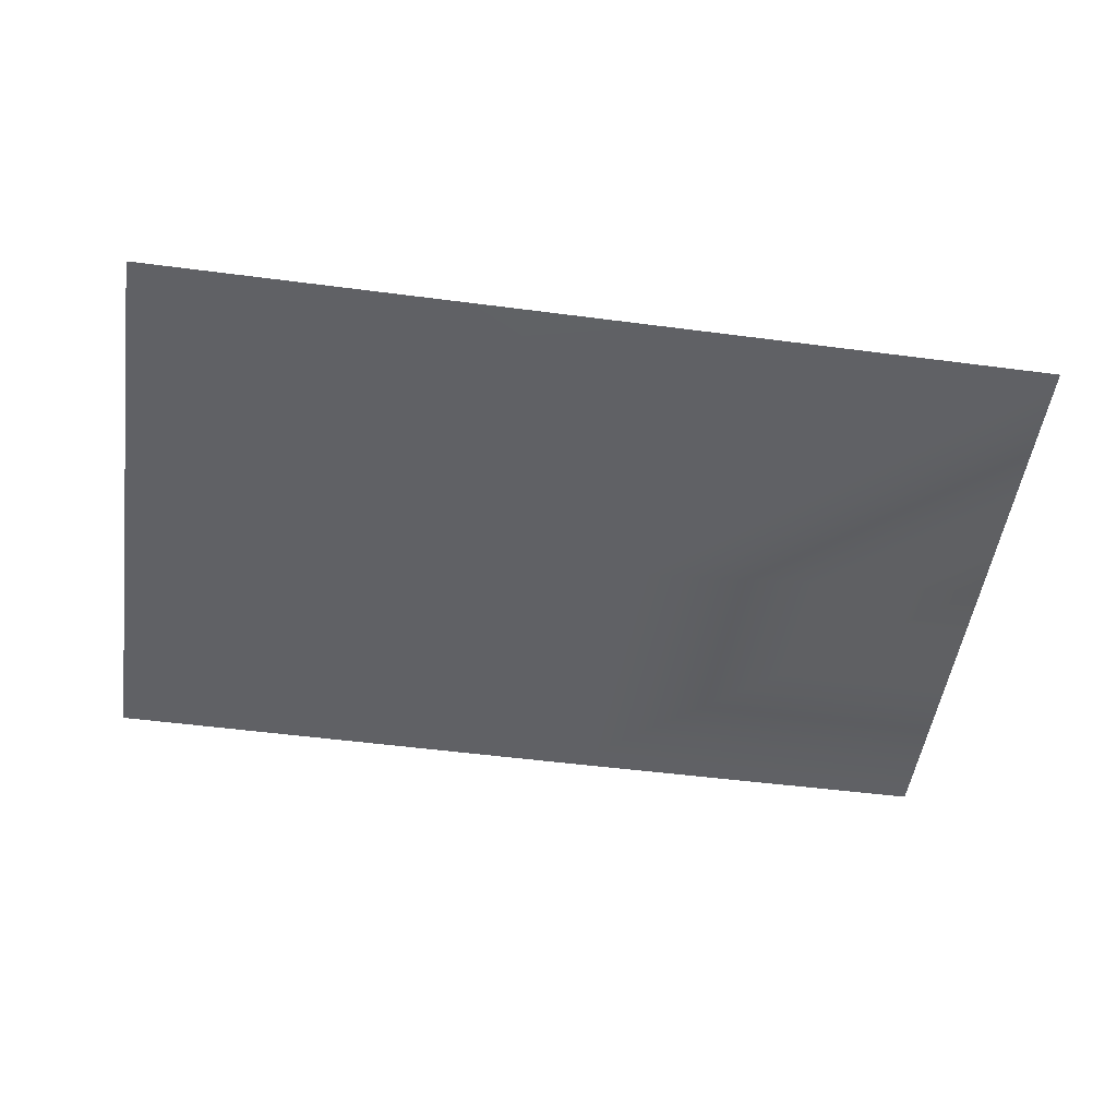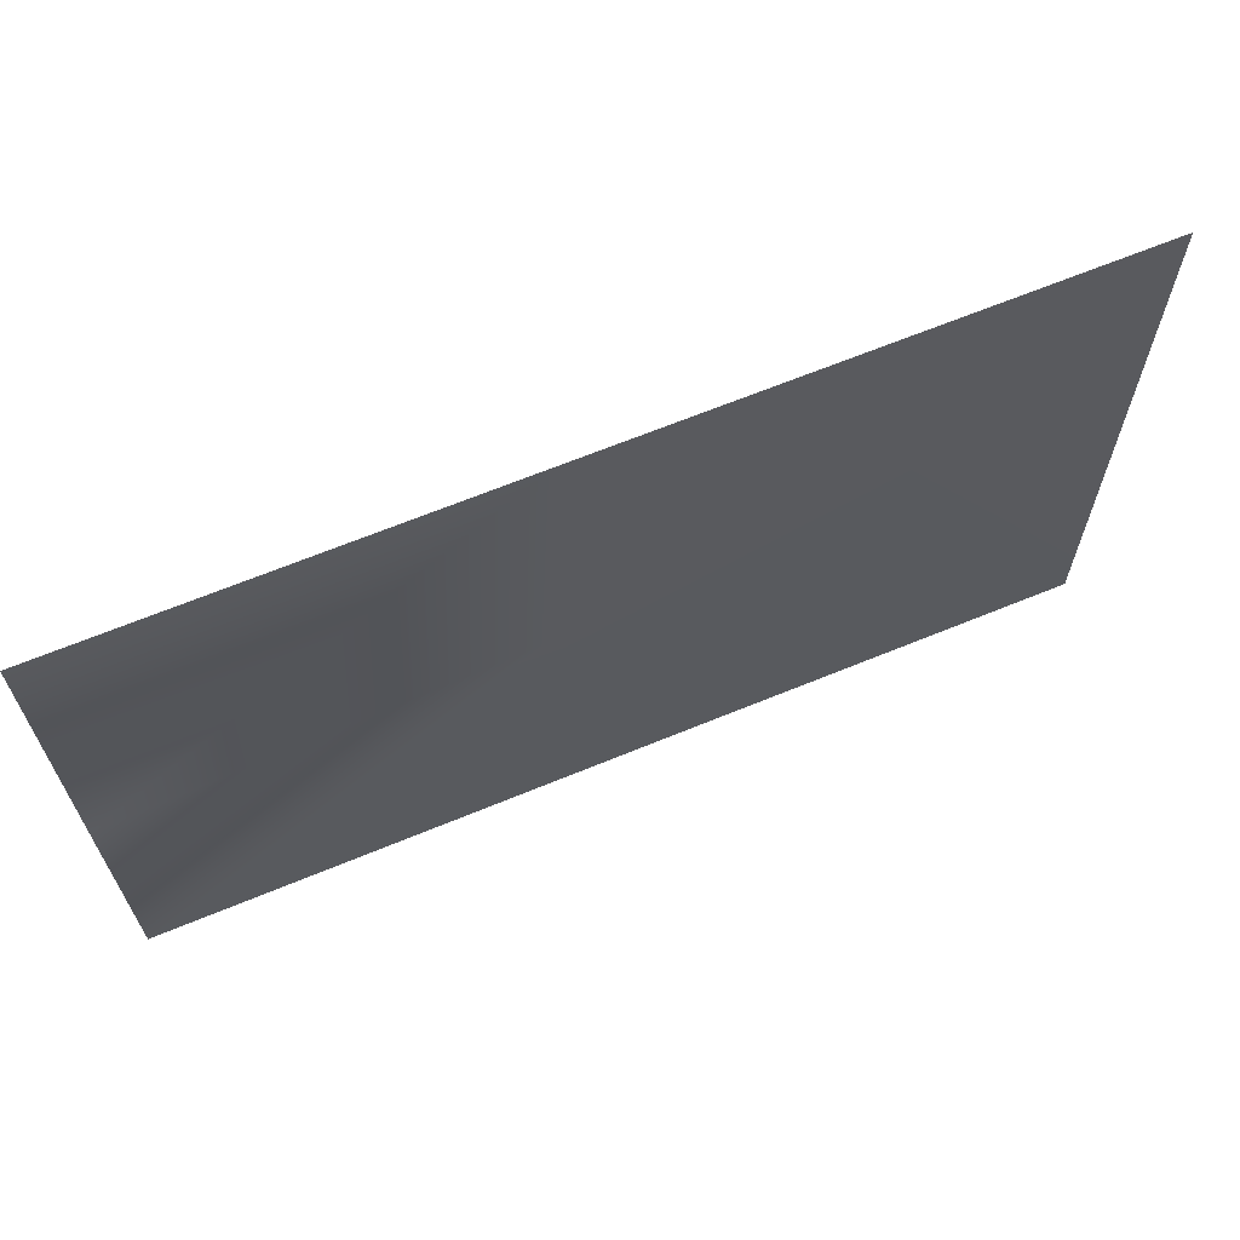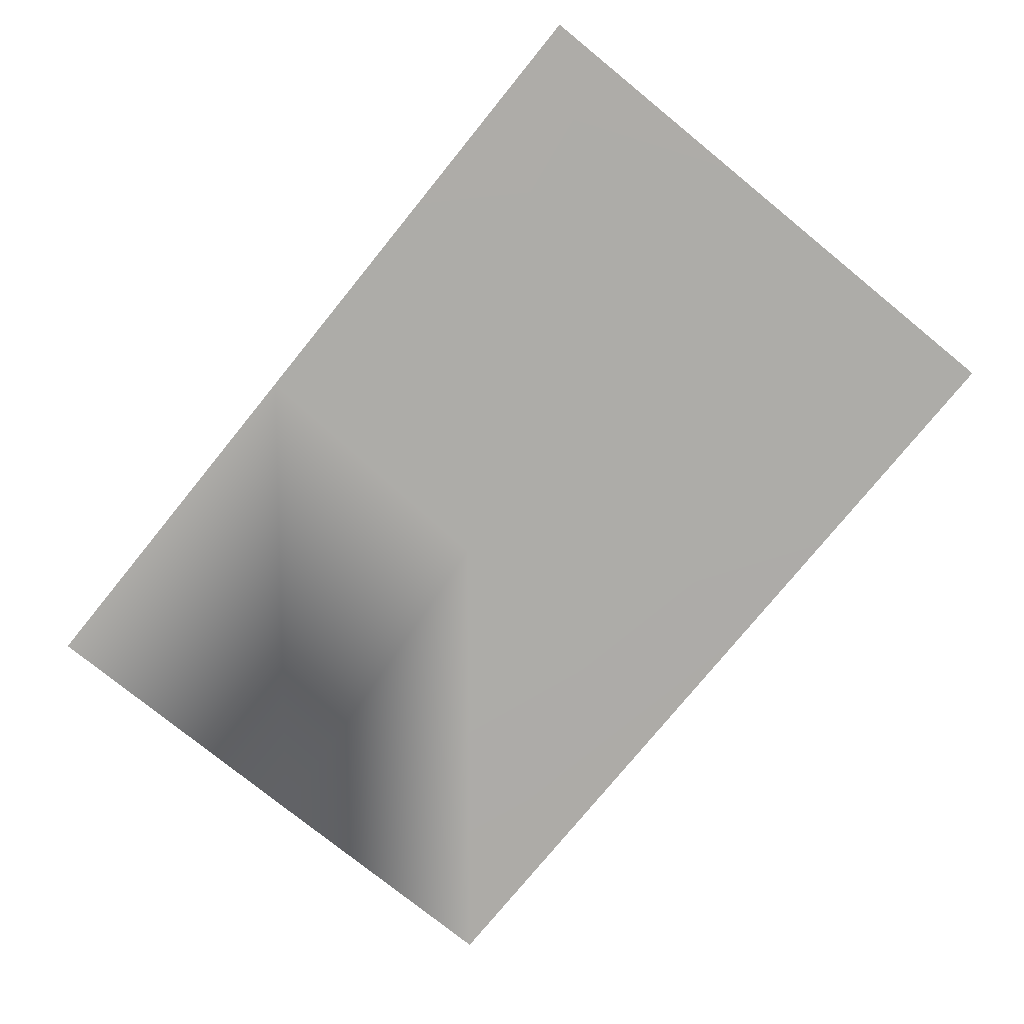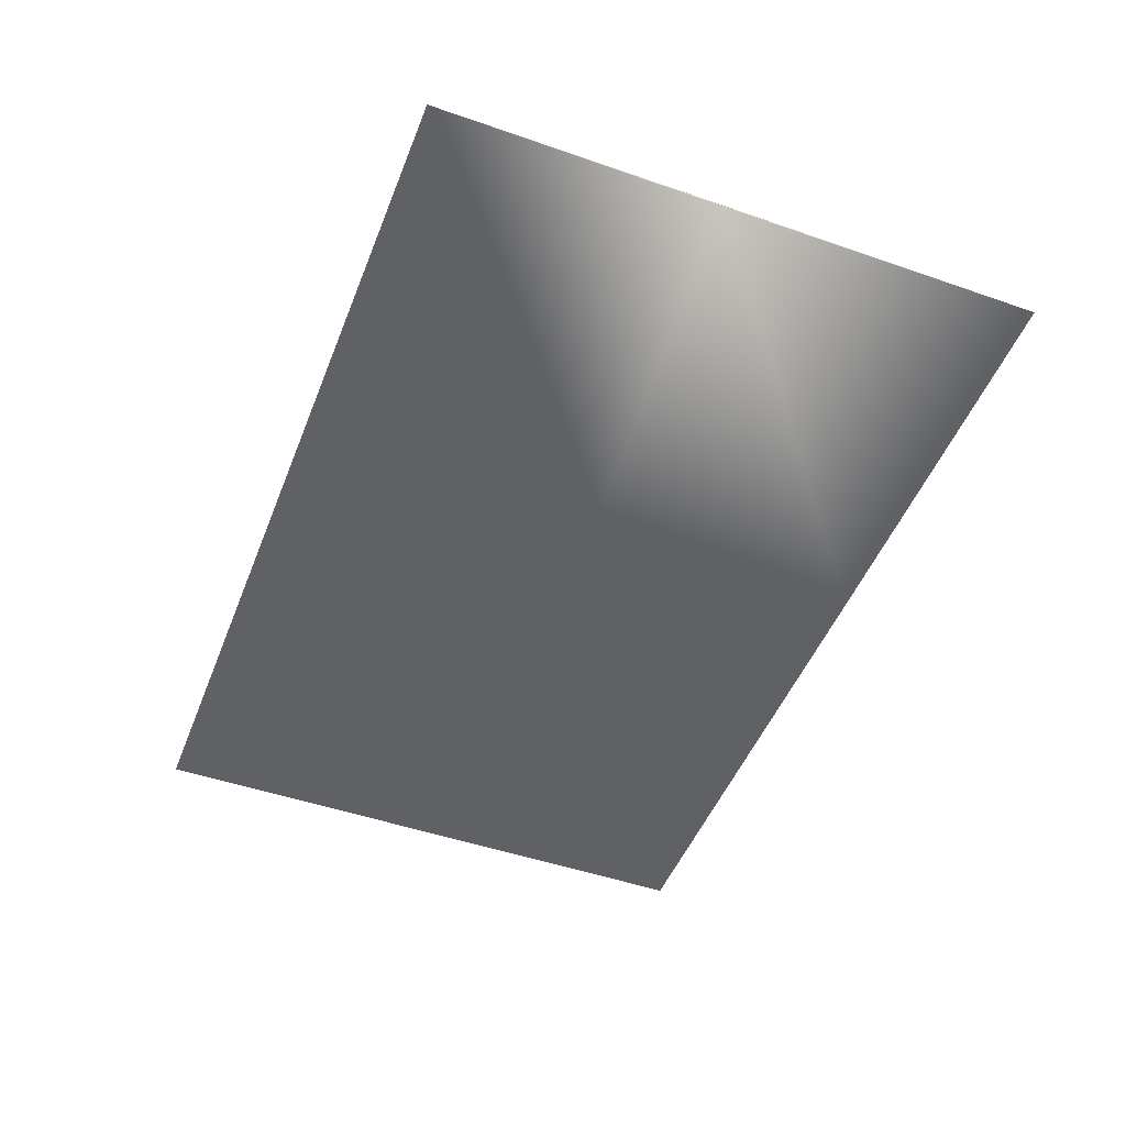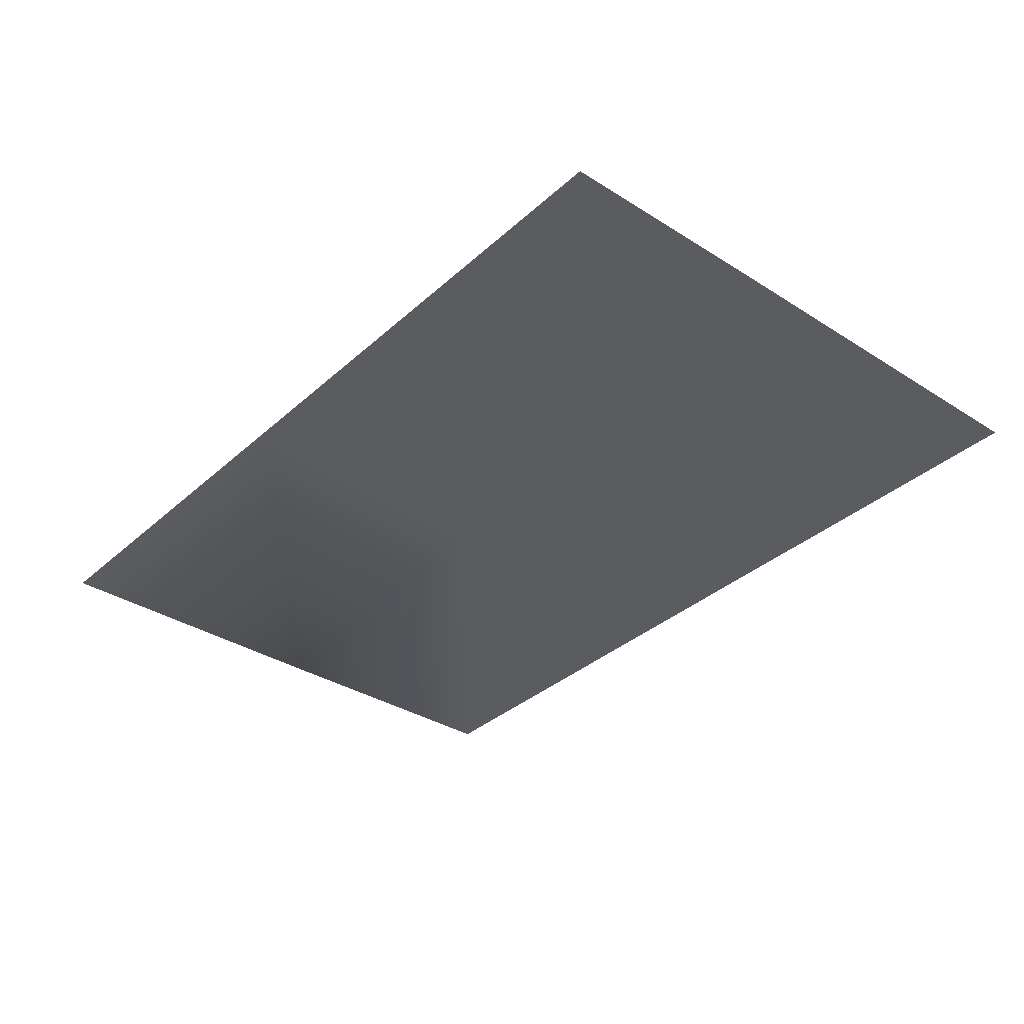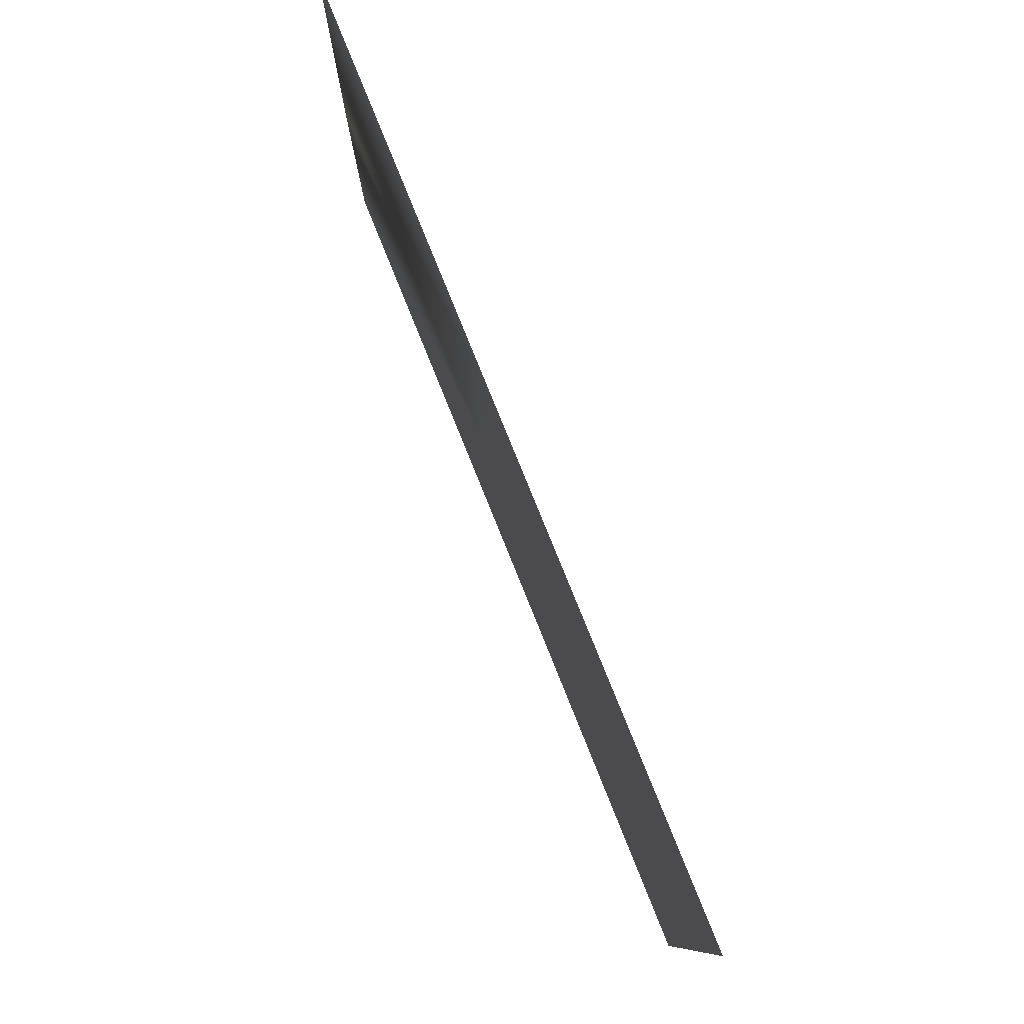
<metadata>
{"format":"obj","ext":"obj","renderer":"f3d","projection":"perspective","resolution":1024,"background":"white","views":[{"elev":-50.2,"azim":171.8,"up":"+Y"},{"elev":65.7,"azim":-22.6,"up":"+Z"},{"elev":-76.7,"azim":50.9,"up":"+Y"},{"elev":-48.8,"azim":-111.1,"up":"+Y"},{"elev":-34.9,"azim":49.8,"up":"+Y"},{"elev":79.4,"azim":68.0,"up":"+Z"}]}
</metadata>
<code>
g
v 1.498 0.001 -0.998
v -1.498 0.003 0.998
v 1.498 0.003 0.998
v -1.498 0.003 -0.998
v 0.254 0.003 -0.998
v -0.175 0 0.998
v -1.498 0 -0.066
v -1.498 0.006 -0.074
v 1.498 0.006 0.289
v 0.204 0 -0.439
v -0.224 0 0.035
v -0.613 0.006 0.364
v -0.012 0.006 -0.477
g
f 8 7 2
f 8 4 7
f 5 1 10
f 5 10 4
f 10 11 4
f 11 7 4
f 6 2 7
f 3 6 11
f 1 3 10
f 3 11 10
f 11 6 7
f 2 3 9
f 9 12 2
f 12 8 2
f 8 13 4
f 5 4 13
f 1 5 13
f 13 9 1
f 12 9 13
f 13 8 12

</code>
